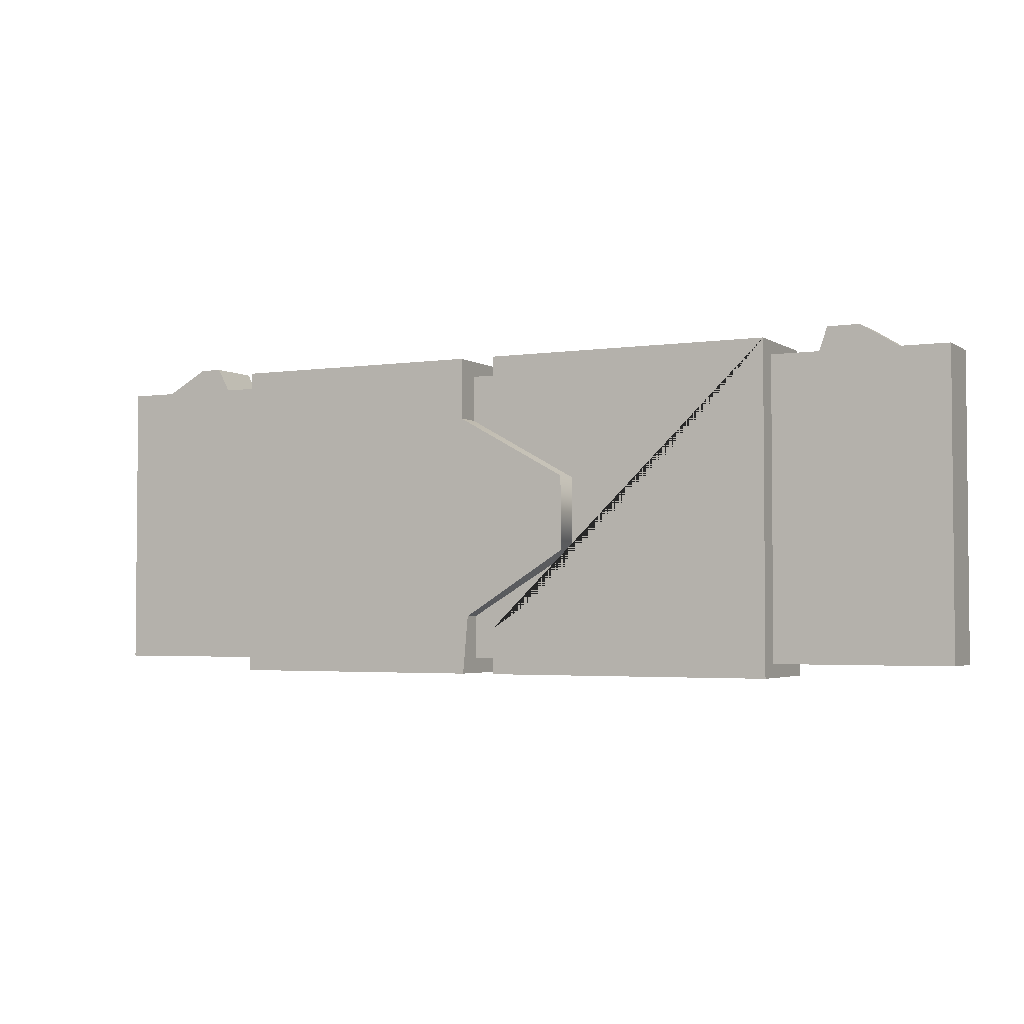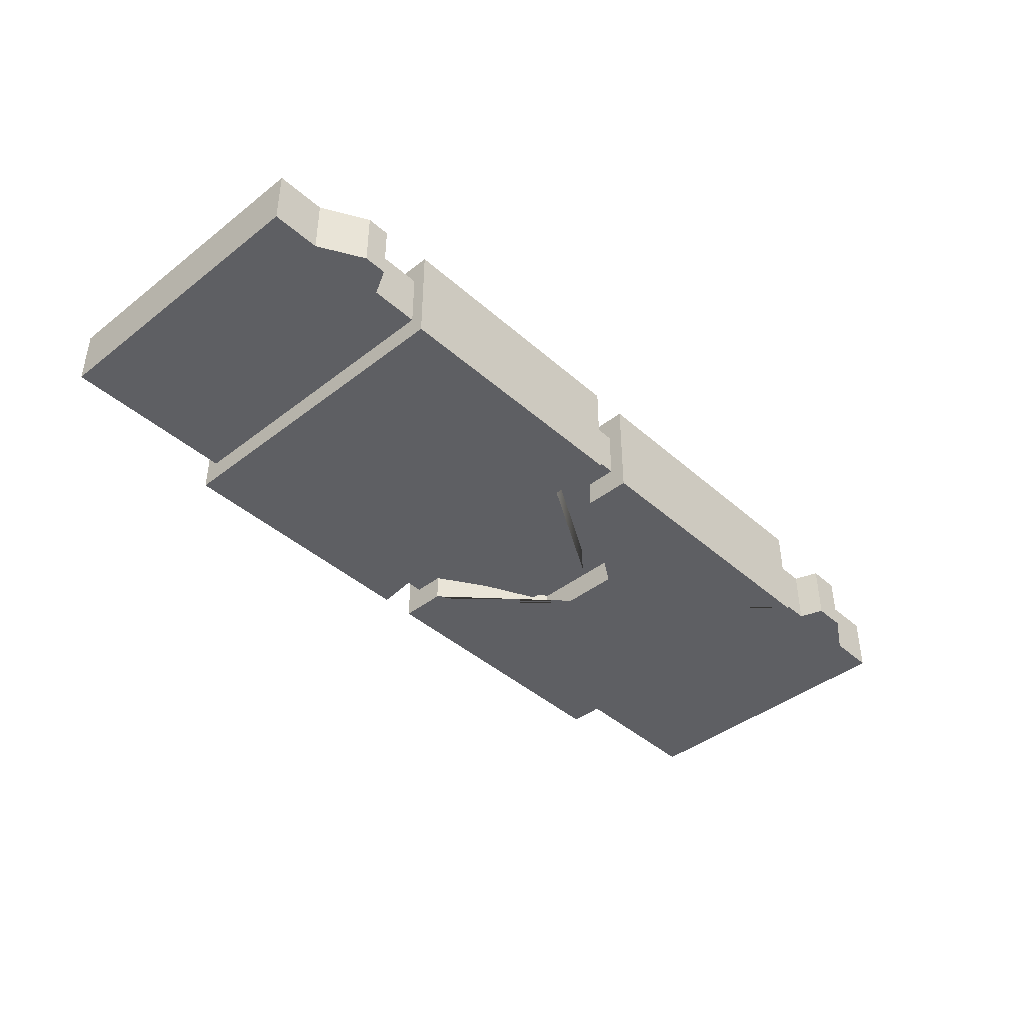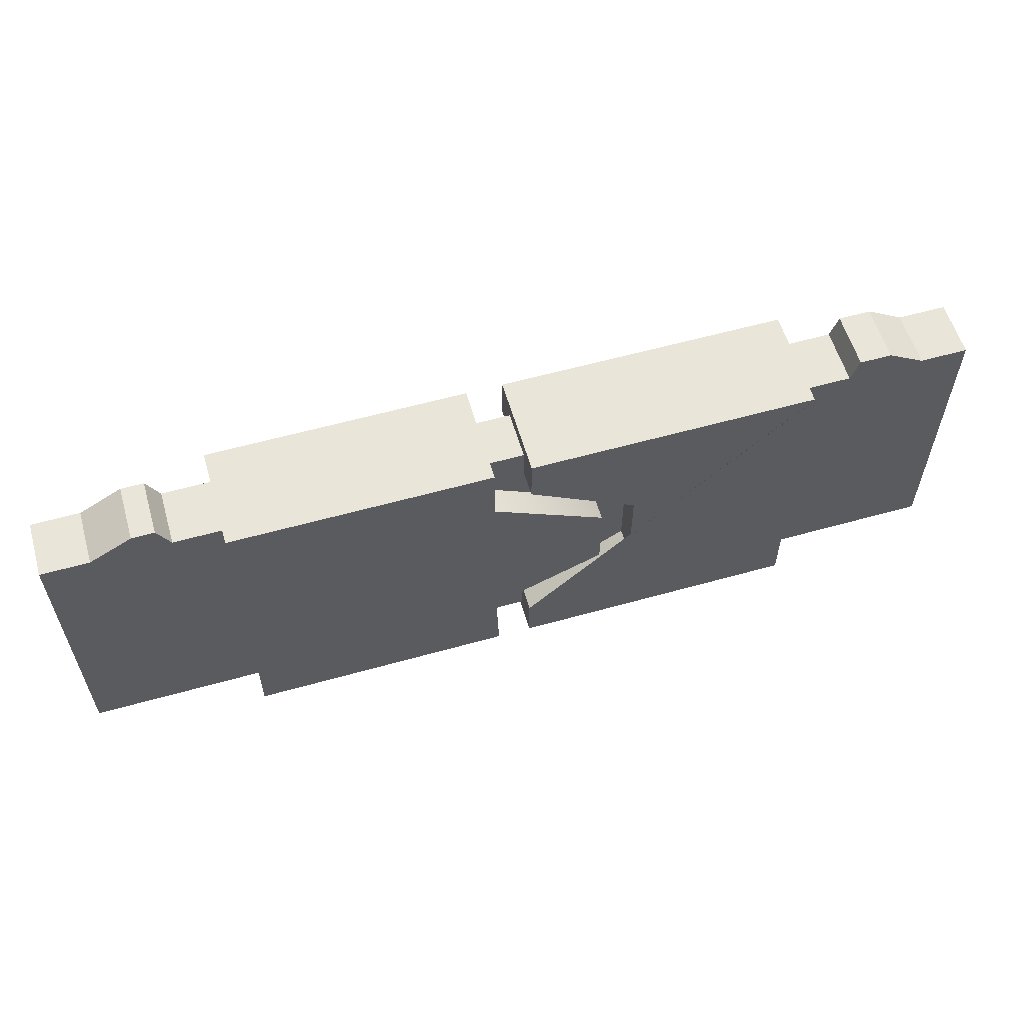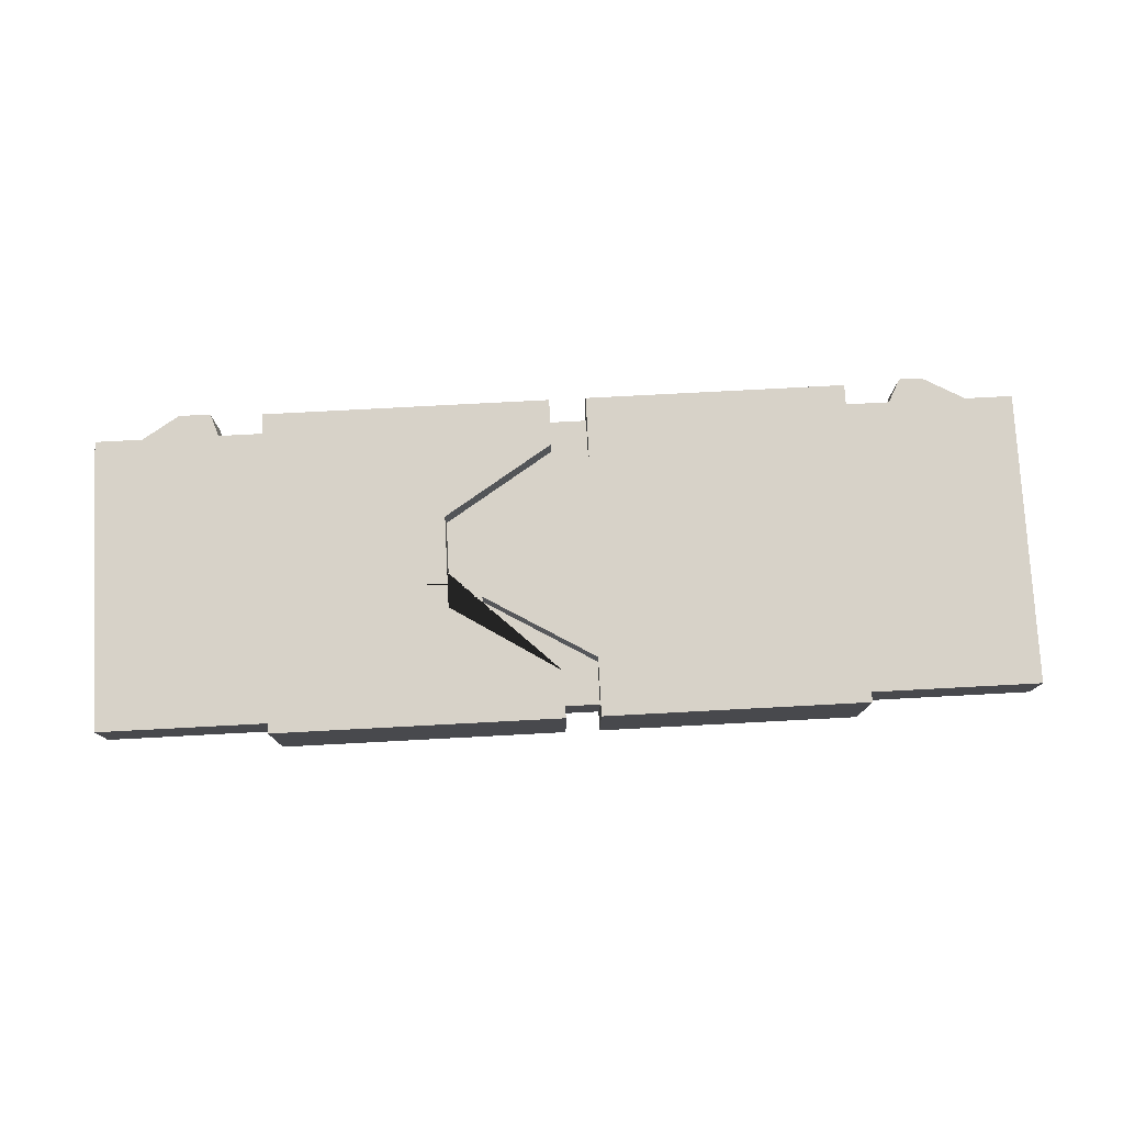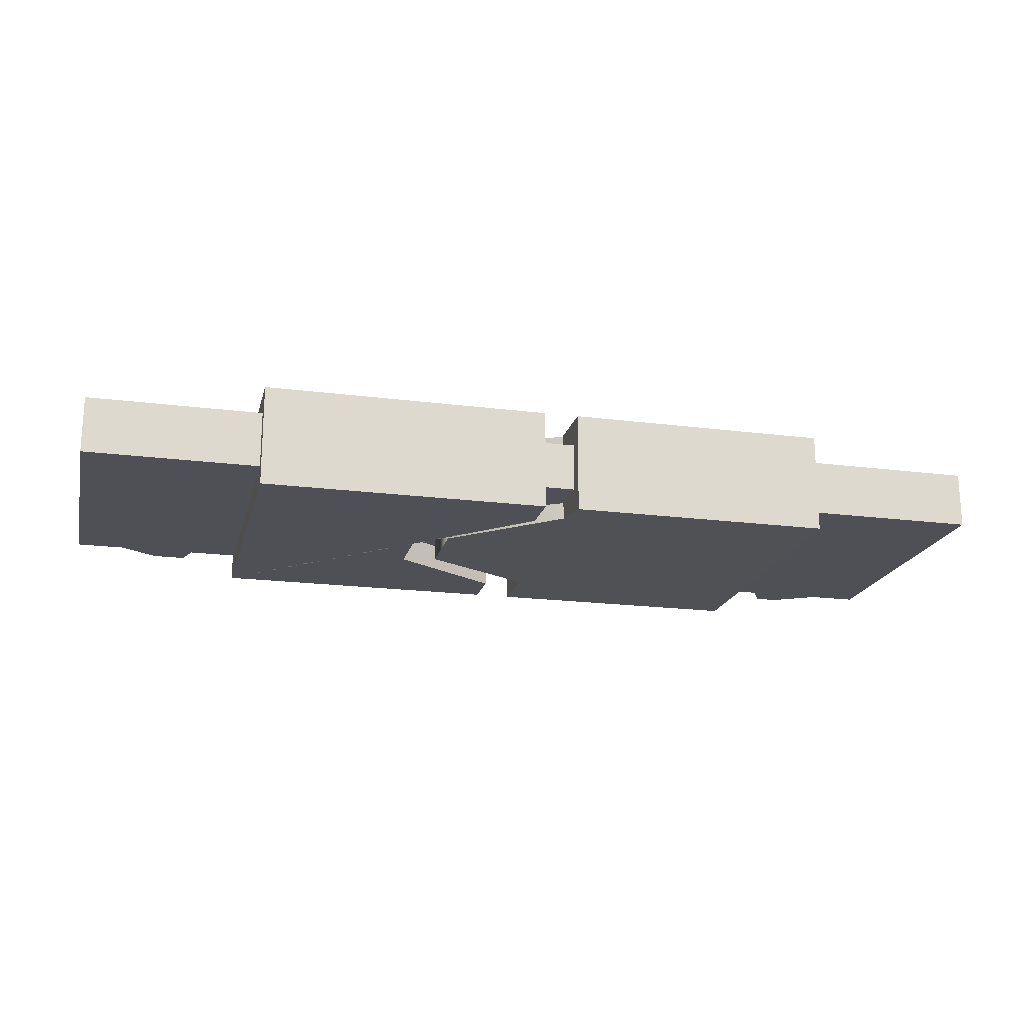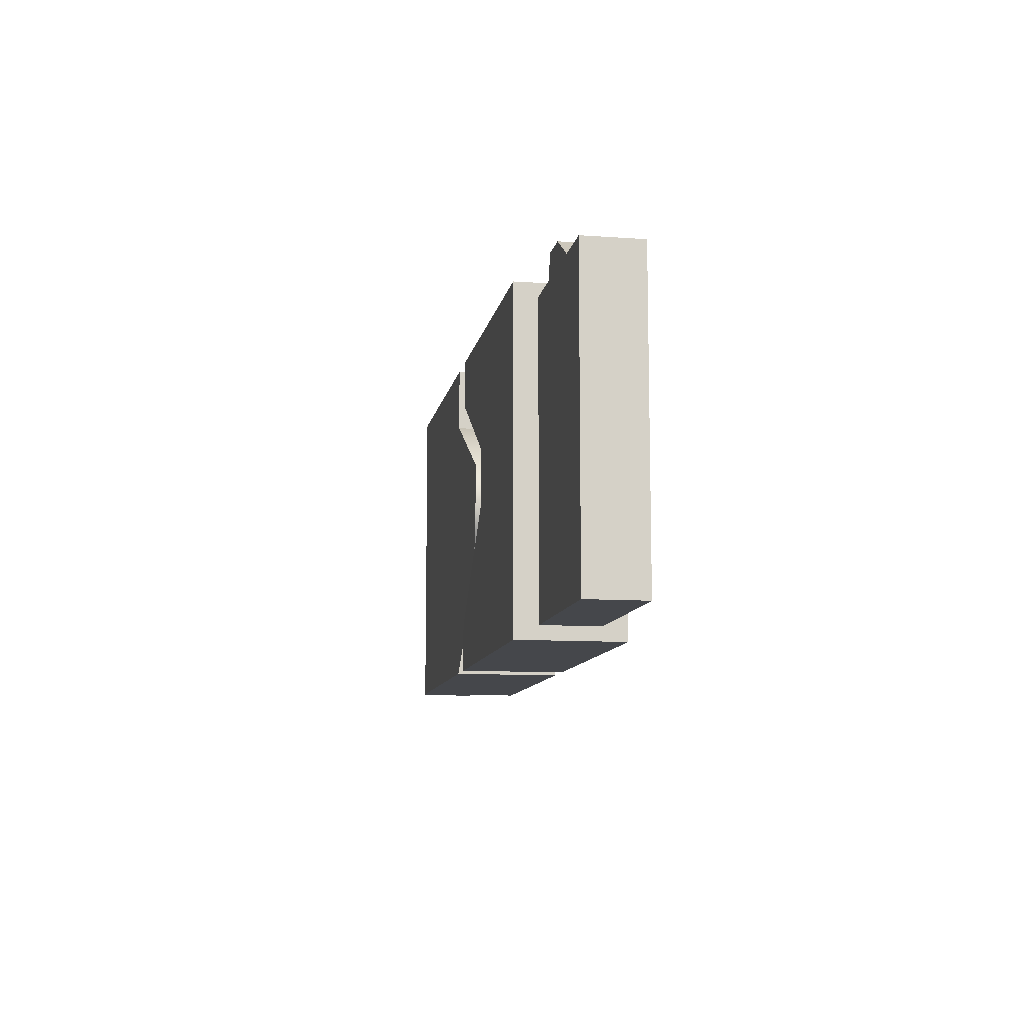
<metadata>
{"format":"obj","ext":"obj","renderer":"f3d","projection":"perspective","resolution":1024,"background":"white","views":[{"elev":-3.1,"azim":-152.9,"up":"+Y"},{"elev":-41.7,"azim":133.2,"up":"+Z"},{"elev":58.2,"azim":163.8,"up":"+Y"},{"elev":77.3,"azim":-3.0,"up":"+Z"},{"elev":-19.3,"azim":-13.6,"up":"+Z"},{"elev":-10.3,"azim":-100.1,"up":"+Y"}]}
</metadata>
<code>
v 2030 54.2 -92.7
v 2030 54.2 324.1
v 3093 54.2 -92.7
v 3093 54.2 324.1
v 2030 -196.6 -92.7
v 2030 -196.6 324.1
v 1571 -753.3 -92.7
v 1571 -753.3 324.1
v 2020 -1260 -92.7
v 2020 -1260 324.1
v 3093 -1260 -92.7
v 3093 -1260 324.1
v 2020 -1022 -54.05
v 2020 -1022 324.1
v 2020 -1260 -92.7
v 1572 -451 -92.7
v 1572 -451 324.1
v 1880 54.2 324.1
v 1880 54.2 -92.7
v 704 54.2 324.1
v 704.1 54.2 -92.7
v 1880 -134.1 324.1
v 1880 -134.1 -92.7
v 1435 -415.8 324.1
v 1435 -415.8 -92.7
v 1880 -1260 324.1
v 1880 -1260 -92.71
v 704.1 -1260 324.1
v 704.1 -1260 -92.7
v 1880 -1071 324.1
v 1880 -1071 -92.7
v 1435 -789.8 324.1
v 1435 -789.8 -92.7
v 1880 -134.1 215.4
v 1880 -9.301 215.4
v 1880 -134.1 15.92
v 1880 -9.301 15.92
v 1435 -415.8 215.4
v 1435 -415.8 15.92
v 1435 -789.8 215.4
v 1435 -789.8 15.92
v 1880 -1071 215.4
v 1880 -1071 15.92
v 1880 -1196 215.4
v 1880 -1196 15.92
v 2092 -134.1 215.4
v 2092 -9.301 215.4
v 2092 -134.1 15.92
v 2092 -9.301 15.92
v 2092 -415.8 215.4
v 2092 -415.8 15.92
v 2092 -789.8 215.4
v 2092 -789.8 15.92
v 2092 -1071 215.4
v 2092 -1071 15.92
v 2092 -1196 215.4
v 2092 -1196 15.92
v 704.1 -1260 324.1
v 704 54.2 324.1
v 1880 -1260 324.1
v 1880 -1071 324.1
v 1435 -789.8 324.1
v 1435 -415.8 324.1
v 1880 -134.1 324.1
v 1880 54.2 324.1
v 1880 54.2 -92.7
v 704.1 54.2 -92.7
v 1880 -134.1 -92.7
v 1435 -415.8 -92.7
v 1435 -789.8 -92.7
v 1880 -1071 -92.7
v 1880 -1260 -92.71
v 704.1 -1260 -92.7
v 3093 -1206 231.4
v 3093 0 231.4
v 3093 -1206 0.01318
v 3093 0 0.01318
v 704.1 -1206 0.01367
v 704.1 0 0.01367
v 704.1 -1206 231.4
v 704 0 231.4
v 3799 -1206 231.4
v 3799 0 231.4
v 3799 -1206 0.03369
v 3799 0 0.03369
v 0 -1206 0
v 0 0 0
v -0 -1206 231.3
v -0.007813 0 231.3
v 509.3 0 0.008789
v 509.3 0 231.3
v 194.7 0 0.004883
v 194.7 0 231.3
v 3287 0 231.4
v 3287 0 0.01953
v 3604 0 231.4
v 3604 0 0.02686
v 476.9 94.37 0.008789
v 476.9 94.37 231.3
v 347.1 94.37 0.004883
v 347.1 94.37 231.3
v 3339 97.02 231.4
v 3339 97.02 0.01953
v 3431 97.02 231.4
v 3431 97.02 0.02686
f 1 2 4 3
f 9 11 12 10 15
f 3 11 9 13 7 16 5 1
f 4 2 6 17 8 14 10 12
f 1 5 6 2
f 6 5 16 17
f 8 7 13 14
f 14 13 9 15 10
f 17 16 7 8
f 83 82 84 85
f 18 19 21 20
f 26 28 29 27
f 59 58 60 61 62 63 64 65
f 67 66 68 69 70 71 72 73
f 87 86 88 89
f 18 22 34 35
f 23 19 37 36
f 19 18 35 37
f 22 24 38 34
f 25 23 36 39
f 24 32 40 38
f 33 25 39 41
f 32 30 42 40
f 31 33 41 43
f 30 26 44 42
f 26 27 45 44
f 27 31 43 45
f 35 34 46 47
f 36 37 49 48
f 37 35 47 49
f 34 38 50 46
f 39 36 48 51
f 38 40 52 50
f 41 39 51 53
f 40 42 54 52
f 43 41 53 55
f 42 44 56 54
f 44 45 57 56
f 45 43 55 57
f 20 28 58 59
f 28 26 60 58
f 26 30 61 60
f 30 32 62 61
f 32 24 63 62
f 24 22 64 63
f 22 18 65 64
f 18 20 59 65
f 21 19 66 67
f 19 23 68 66
f 23 25 69 68
f 25 33 70 69
f 33 31 71 70
f 31 27 72 71
f 27 29 73 72
f 29 21 67 73
f 4 12 74 75
f 12 11 76 74
f 11 3 77 76
f 3 4 75 77
f 21 29 78 79
f 29 28 80 78
f 28 20 81 80
f 20 21 79 81
f 75 74 82 83 96 94
f 74 76 84 82
f 76 77 95 97 85 84
f 77 75 94 95
f 79 78 86 87 92 90
f 78 80 88 86
f 80 81 91 93 89 88
f 81 79 90 91
f 99 98 100 101
f 93 92 87 89
f 103 102 104 105
f 97 96 83 85
f 91 90 98 99
f 90 92 100 98
f 92 93 101 100
f 93 91 99 101
f 95 94 102 103
f 94 96 104 102
f 96 97 105 104
f 97 95 103 105

</code>
